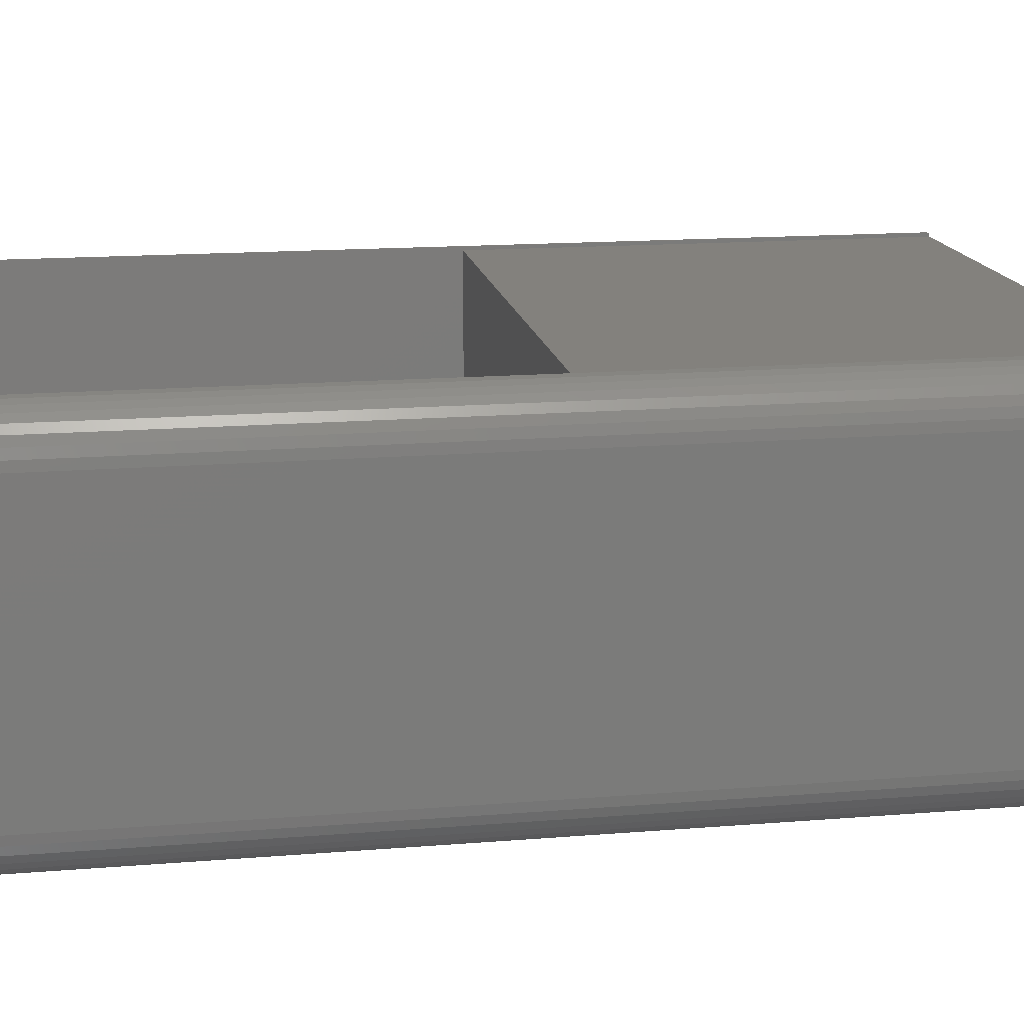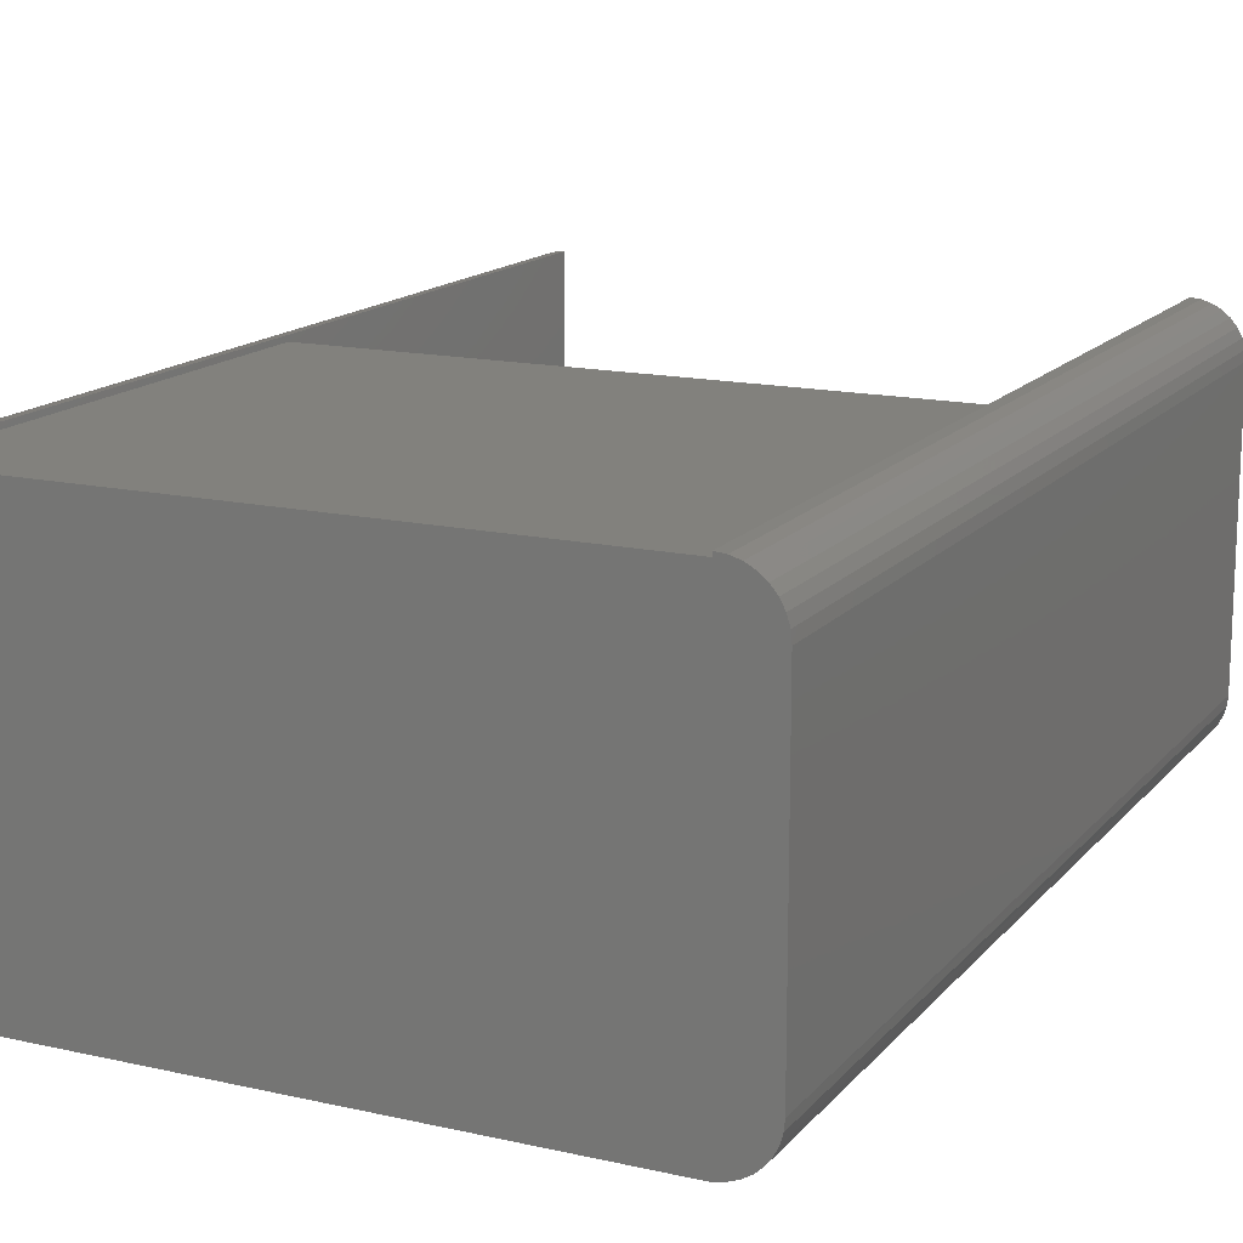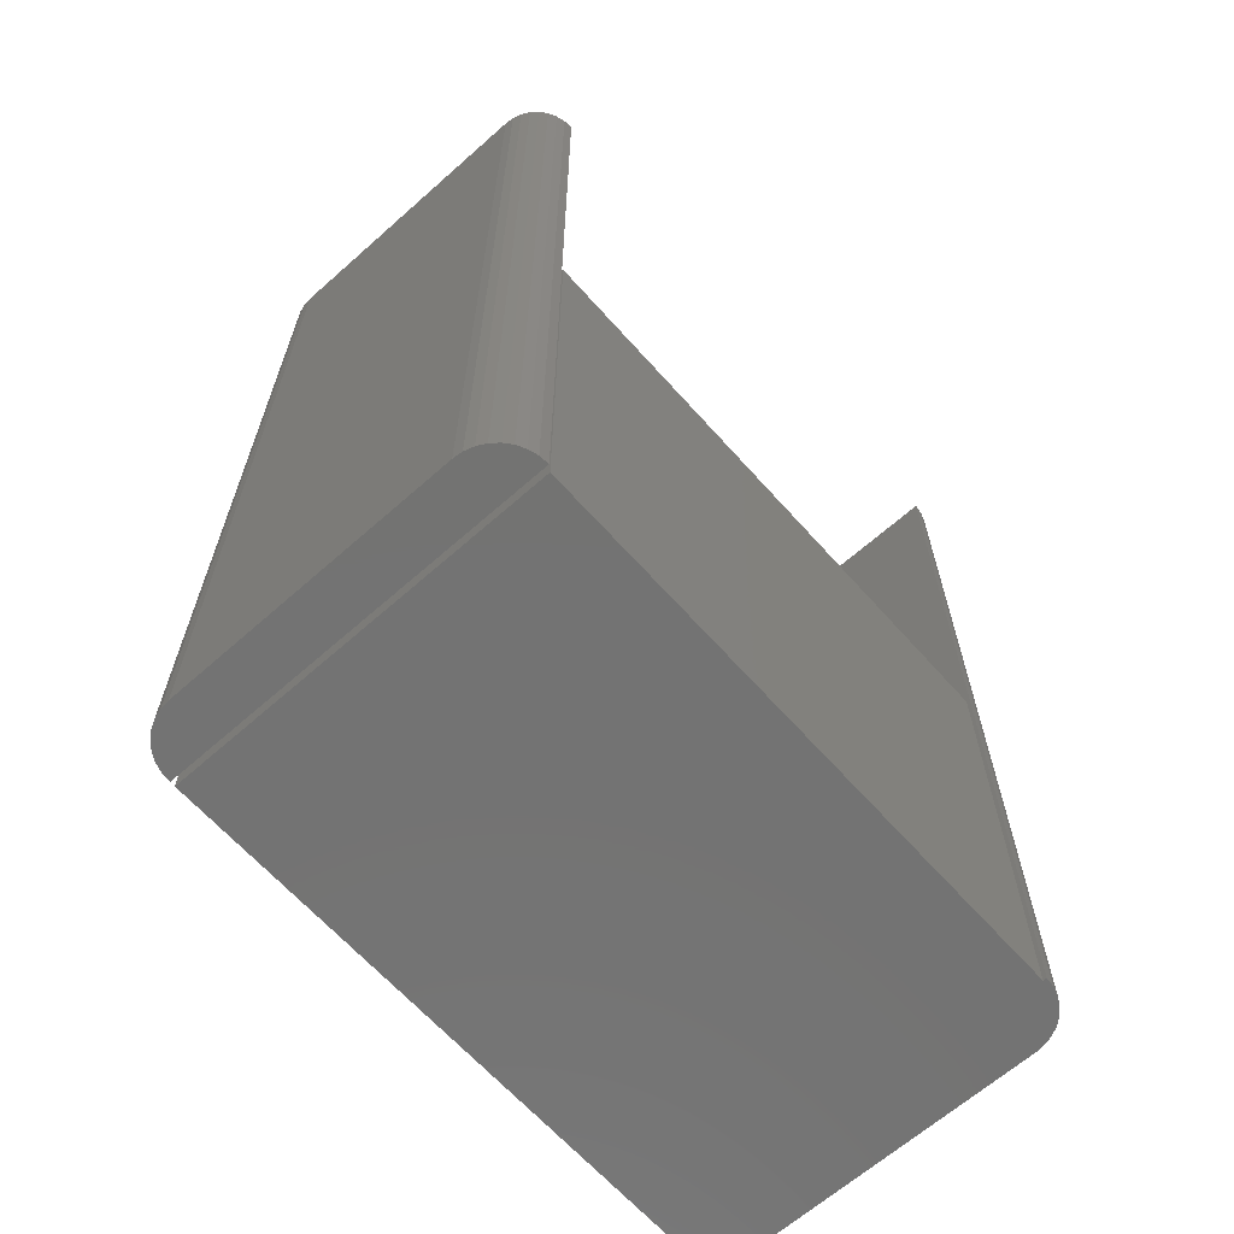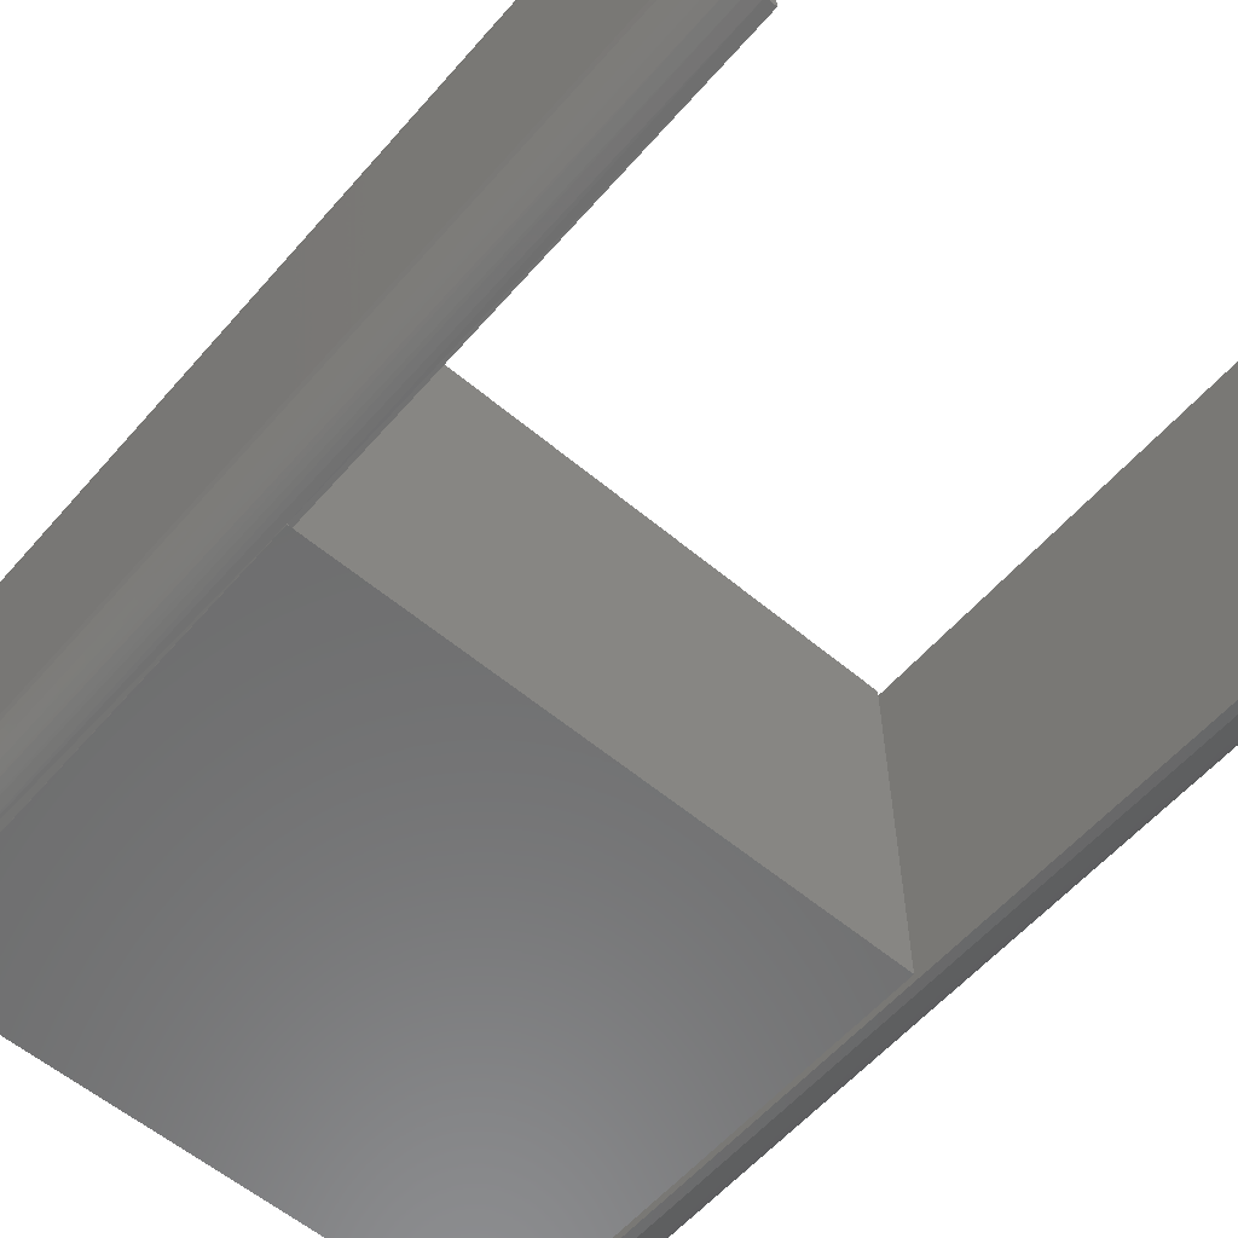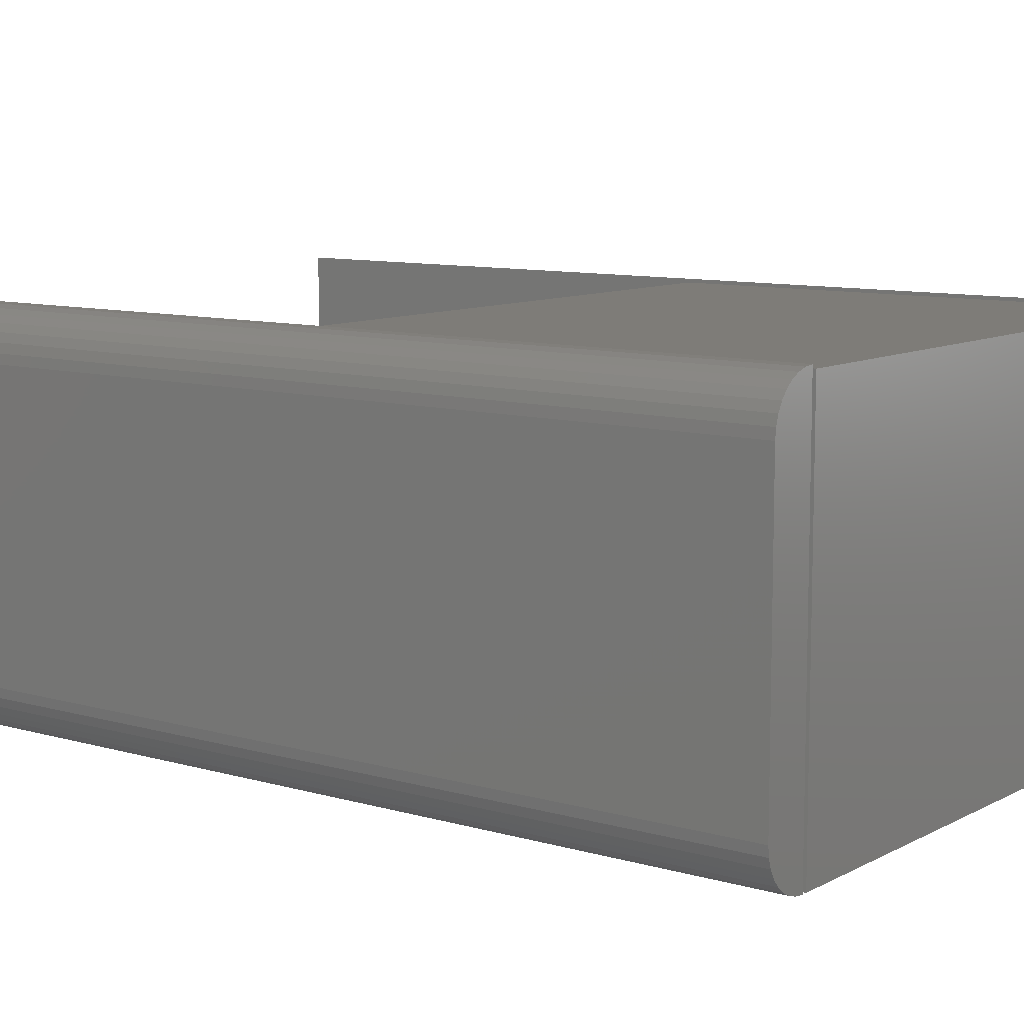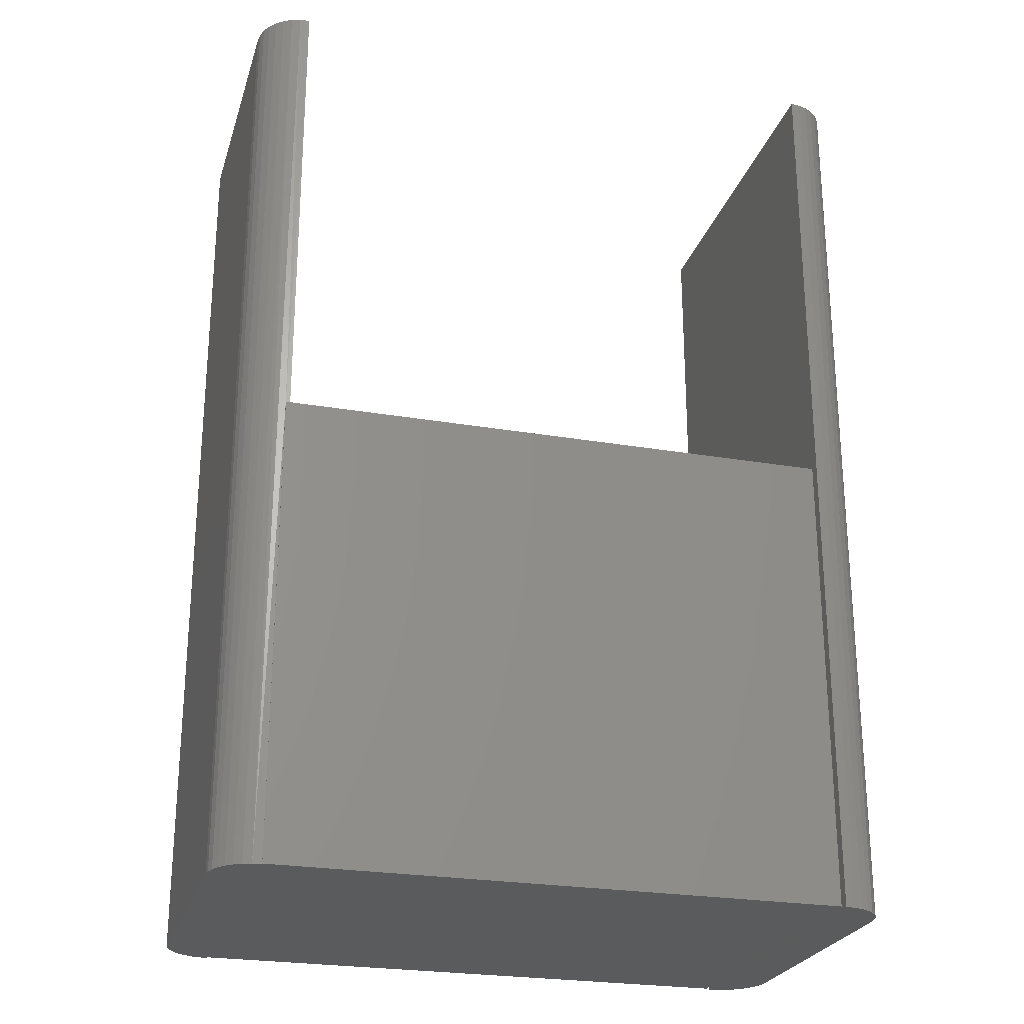
<metadata>
{"format":"stl","ext":"stl","renderer":"f3d","projection":"perspective","resolution":1024,"background":"white","views":[{"elev":15.7,"azim":80.3,"up":"+Y"},{"elev":15.2,"azim":-154.3,"up":"+Y"},{"elev":-65.0,"azim":131.7,"up":"+Z"},{"elev":-58.7,"azim":-40.8,"up":"+Y"},{"elev":9.6,"azim":127.0,"up":"+Y"},{"elev":-25.1,"azim":-15.6,"up":"+Z"}]}
</metadata>
<code>
# stl→obj: 82 verts, 156 faces
v 0.4453 0 0
v -0.4463 0 0
v 0.4453 0 -0.75
v -0.4463 0 -0.75
v -0.4531 0 0
v -0.4531 0 -0.75
v -0.4463 0.5958 -0.75
v 0.4453 0.5958 -0.75
v -0.4892 0.5886 -0.75
v -0.4758 0.5957 -0.75
v -0.4613 0.6001 -0.75
v -0.4463 0.6016 -0.75
v -0.5234 0.07812 -0.75
v -0.5234 0.5244 -0.75
v -0.522 0.5395 -0.75
v -0.5176 0.5539 -0.75
v -0.5104 0.5673 -0.75
v -0.5008 0.579 -0.75
v -0.4672 0.003862 -0.75
v -0.4805 0.008976 -0.75
v -0.4926 0.01646 -0.75
v -0.5032 0.02605 -0.75
v -0.5118 0.03742 -0.75
v -0.5182 0.05019 -0.75
v -0.5221 0.06391 -0.75
v 0.4453 0.5958 0
v -0.4463 0.5958 0
v -0.4531 0.001289 0
v -0.4463 0.0009868 0.75
v -0.4613 0.002469 0.75
v -0.4758 0.006859 0.75
v -0.4892 0.01399 0.75
v -0.5008 0.02358 0.75
v -0.5104 0.03527 0.75
v -0.5176 0.04861 0.75
v -0.5234 0.07812 0.75
v -0.522 0.06308 0.75
v -0.4463 0.6016 0.75
v 0.4531 0.6016 0.75
v 0.4531 1.388e-17 0.75
v 0.5291 0.07599 0.75
v 0.5291 0.5256 0.75
v 0.5277 0.5404 0.75
v 0.5233 0.5547 0.75
v 0.5163 0.5678 0.75
v 0.5069 0.5793 0.75
v 0.4953 0.5888 0.75
v 0.4822 0.5958 0.75
v 0.4679 0.6001 0.75
v 0.4679 0.00146 0.75
v 0.4822 0.005784 0.75
v 0.4953 0.01281 0.75
v 0.5069 0.02226 0.75
v 0.5163 0.03377 0.75
v 0.5233 0.04691 0.75
v 0.5277 0.06116 0.75
v 0.4531 0.6016 -0.75
v 0.4679 0.6001 -0.75
v 0.4822 0.5958 -0.75
v 0.4953 0.5888 -0.75
v 0.5069 0.5793 -0.75
v 0.5163 0.5678 -0.75
v 0.5233 0.5547 -0.75
v 0.5277 0.5404 -0.75
v 0.5291 0.5256 -0.75
v 0.5291 0.07599 -0.75
v 0.4531 1.388e-17 -0.75
v 0.5277 0.06116 -0.75
v 0.5233 0.04691 -0.75
v 0.5163 0.03377 -0.75
v 0.5069 0.02226 -0.75
v 0.4953 0.01281 -0.75
v 0.4822 0.005784 -0.75
v 0.4679 0.00146 -0.75
v -0.4613 0.6001 0.75
v -0.4758 0.5957 0.75
v -0.4892 0.5886 0.75
v -0.5008 0.579 0.75
v -0.5104 0.5673 0.75
v -0.5176 0.5539 0.75
v -0.522 0.5395 0.75
v -0.5234 0.5244 0.75
f 1 2 3
f 3 2 4
f 2 5 4
f 4 5 6
f 7 8 9
f 7 9 10
f 7 10 11
f 7 11 12
f 8 3 13
f 8 13 14
f 8 14 15
f 8 15 16
f 8 16 17
f 8 17 18
f 8 18 9
f 13 3 4
f 13 4 6
f 13 6 19
f 13 19 20
f 13 20 21
f 13 21 22
f 13 22 23
f 13 23 24
f 13 24 25
f 1 3 26
f 26 3 8
f 8 7 26
f 26 7 27
f 5 28 6
f 28 5 2
f 2 1 27
f 27 1 26
f 29 28 2
f 29 30 28
f 19 31 20
f 20 31 32
f 20 32 21
f 21 32 33
f 21 33 22
f 22 33 34
f 22 34 23
f 23 34 35
f 6 28 19
f 19 28 30
f 19 30 31
f 36 13 37
f 37 13 25
f 37 25 35
f 35 25 24
f 35 24 23
f 27 7 12
f 12 38 27
f 27 38 29
f 27 29 2
f 39 40 41
f 39 41 42
f 39 42 43
f 39 43 44
f 39 44 45
f 39 45 46
f 39 46 47
f 39 47 48
f 39 48 49
f 41 40 50
f 41 50 51
f 41 51 52
f 41 52 53
f 41 53 54
f 41 54 55
f 41 55 56
f 57 58 59
f 57 59 60
f 57 60 61
f 57 61 62
f 57 62 63
f 57 63 64
f 57 64 65
f 57 65 66
f 57 66 67
f 66 68 69
f 66 69 70
f 66 70 71
f 66 71 72
f 66 72 73
f 66 73 74
f 66 74 67
f 39 57 40
f 40 57 67
f 41 66 42
f 42 66 65
f 57 39 58
f 58 39 49
f 58 49 59
f 59 49 48
f 59 48 60
f 60 48 47
f 60 47 61
f 61 47 46
f 61 46 62
f 62 46 45
f 62 45 63
f 63 45 44
f 63 44 64
f 64 44 43
f 64 43 65
f 65 43 42
f 66 41 68
f 68 41 56
f 68 56 69
f 69 56 55
f 69 55 70
f 70 55 54
f 70 54 71
f 71 54 53
f 71 53 72
f 72 53 52
f 72 52 73
f 73 52 51
f 73 51 74
f 74 51 50
f 74 50 67
f 67 50 40
f 38 75 76
f 38 76 77
f 38 77 78
f 38 78 79
f 38 79 80
f 38 80 81
f 38 81 82
f 38 82 36
f 38 36 29
f 36 37 35
f 36 35 34
f 36 34 33
f 36 33 32
f 36 32 31
f 36 31 30
f 36 30 29
f 82 14 36
f 36 14 13
f 14 82 15
f 15 82 81
f 15 81 16
f 16 81 80
f 16 80 17
f 17 80 79
f 17 79 18
f 18 79 78
f 18 78 9
f 9 78 77
f 9 77 10
f 10 77 76
f 10 76 11
f 11 76 75
f 11 75 12
f 12 75 38

</code>
